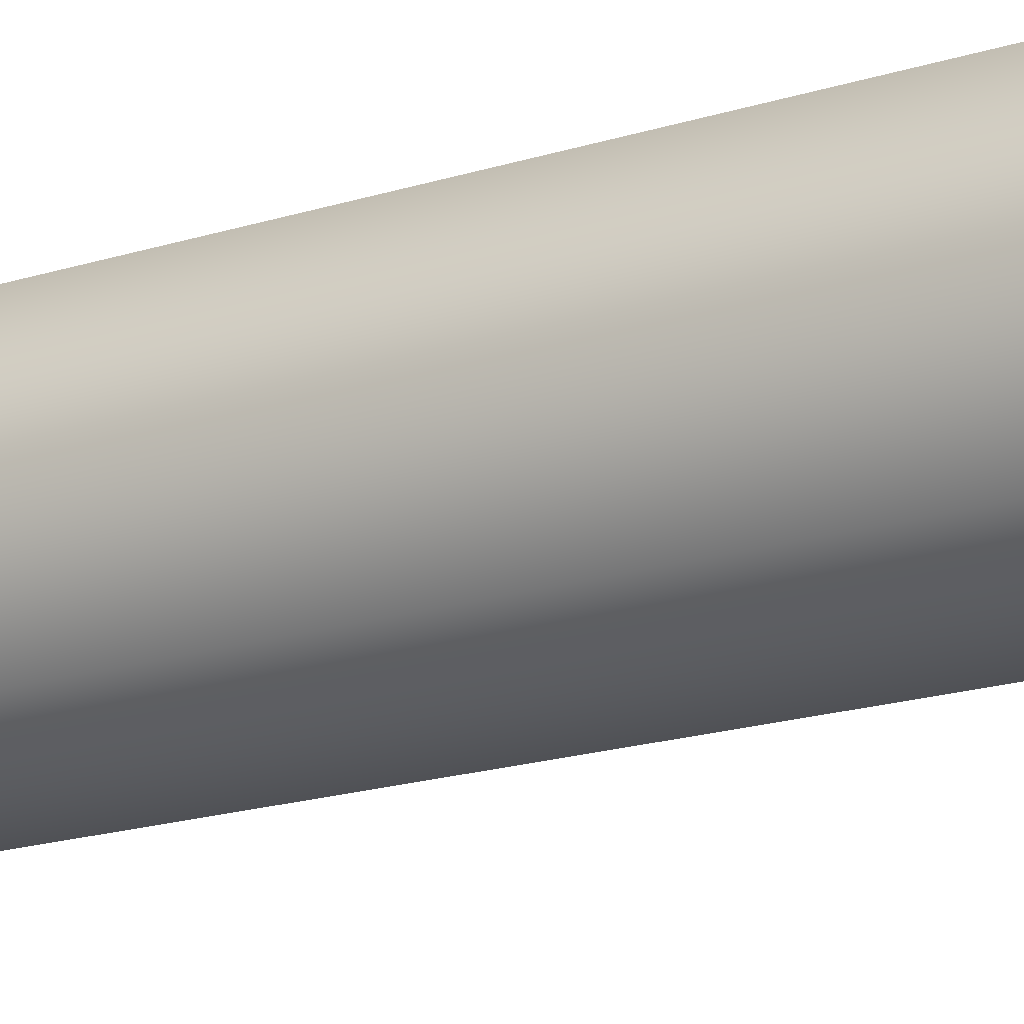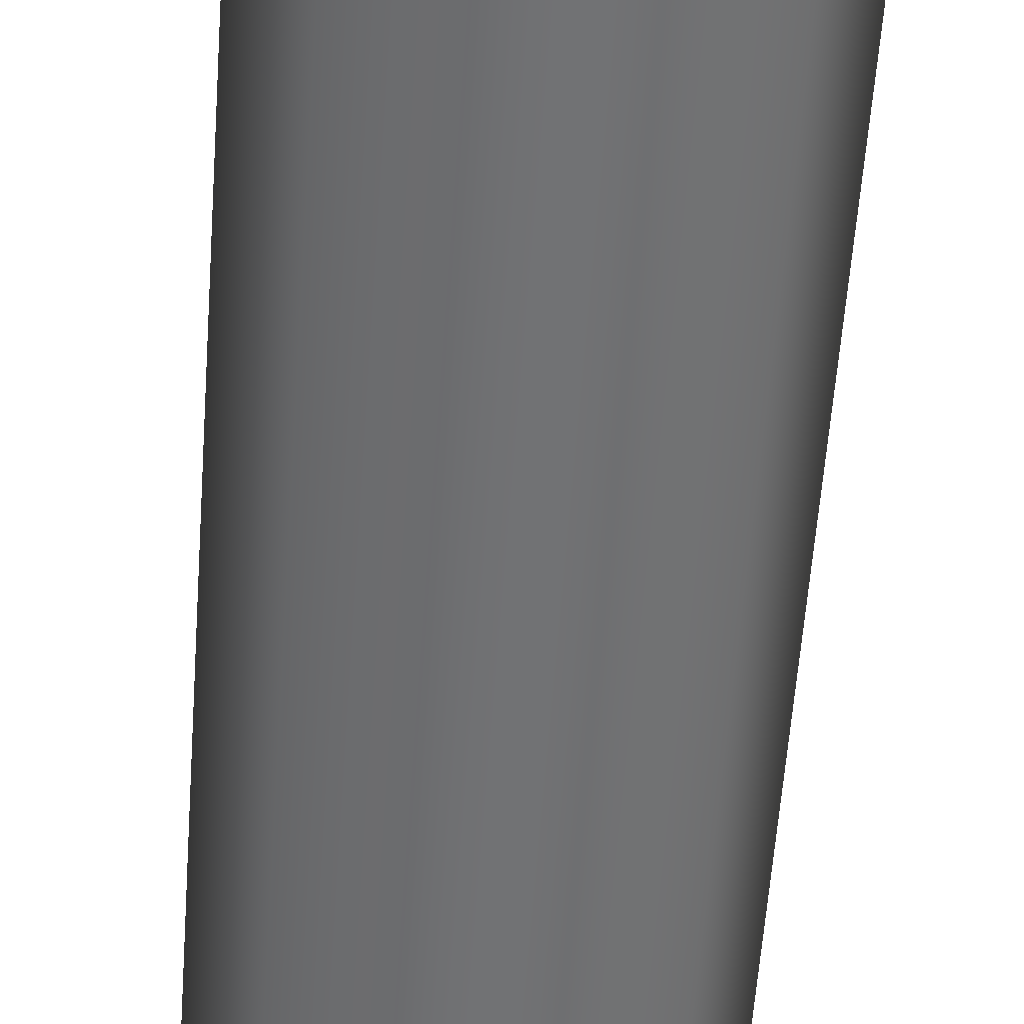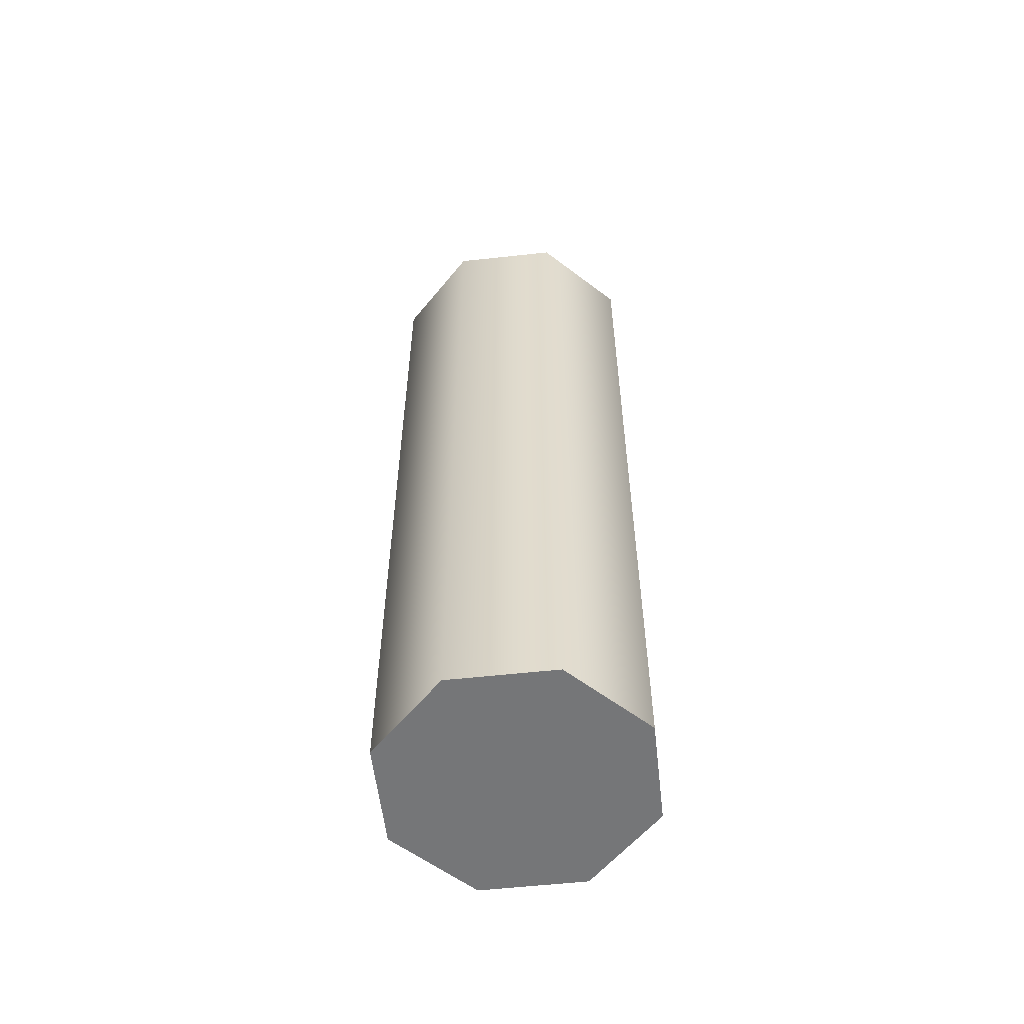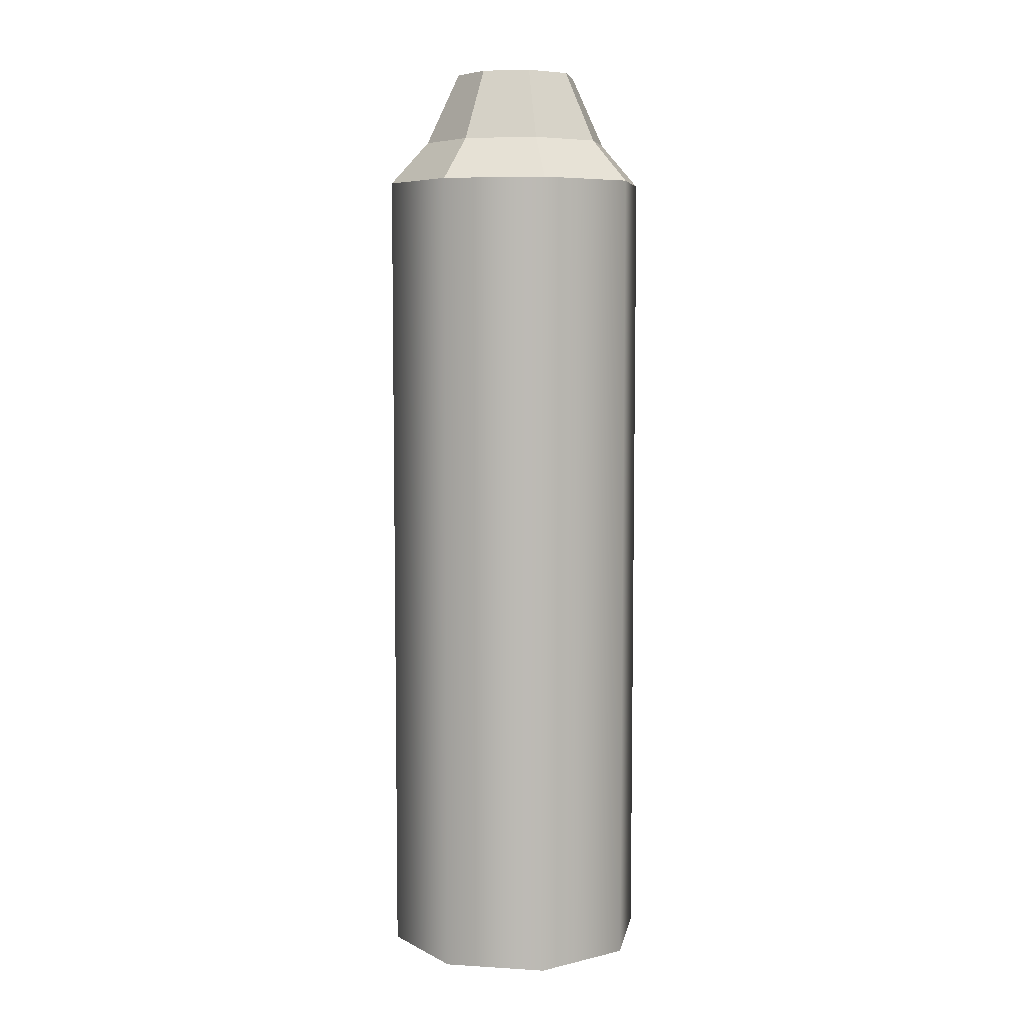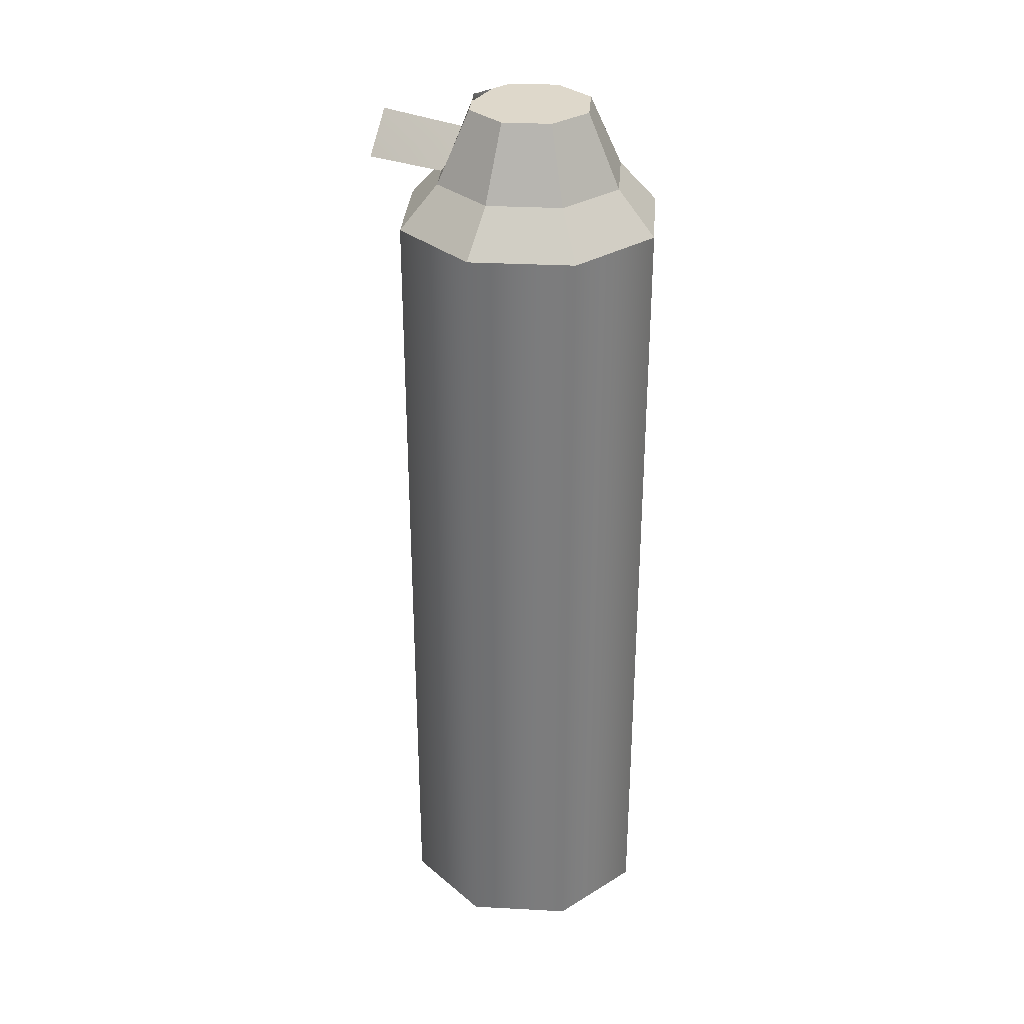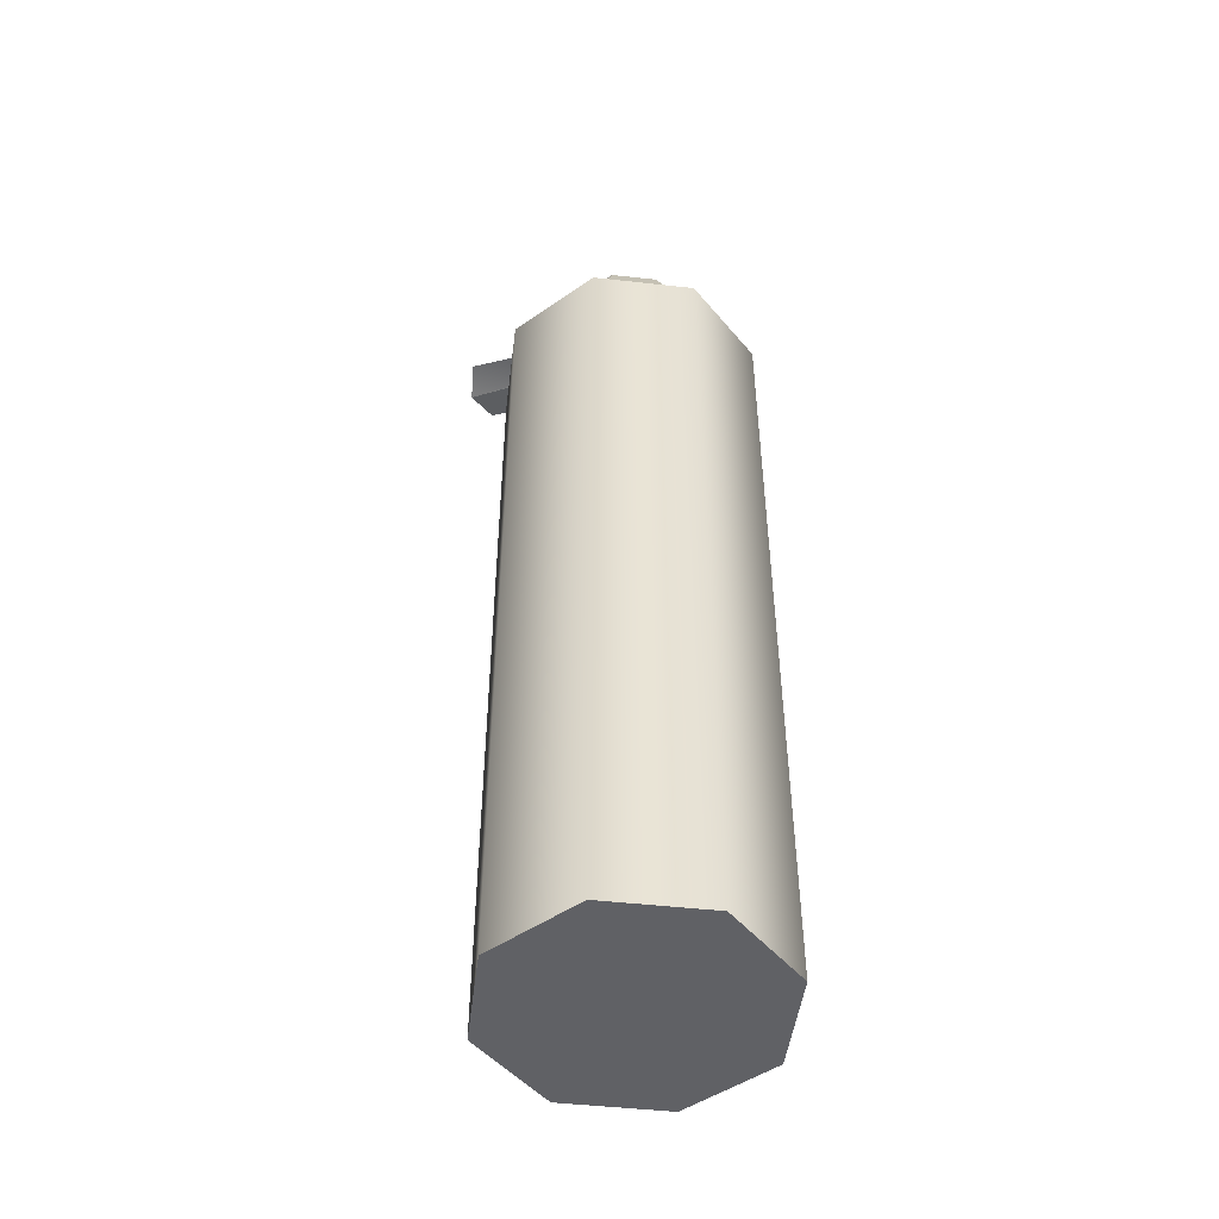
<metadata>
{"format":"obj","ext":"obj","renderer":"f3d","projection":"perspective","resolution":1024,"background":"white","views":[{"elev":-19.9,"azim":119.9,"up":"+Z"},{"elev":-55.5,"azim":-4.0,"up":"+Z"},{"elev":-56.8,"azim":-16.0,"up":"+Y"},{"elev":6.6,"azim":-12.2,"up":"+Y"},{"elev":31.6,"azim":-63.2,"up":"+Y"},{"elev":-48.5,"azim":-74.6,"up":"+Y"}]}
</metadata>
<code>
o SprayCan
g SprayCan
v -0.5065 0.976 12.58
v -0.5065 1.213 12.58
v -0.5338 0.976 12.6
v -0.5338 1.213 12.6
v -0.5451 0.976 12.62
v -0.5451 1.213 12.62
v -0.5338 0.976 12.65
v -0.5338 1.213 12.65
v -0.5065 0.976 12.66
v -0.5065 1.213 12.66
v -0.4791 0.976 12.65
v -0.4791 1.213 12.65
v -0.4678 0.976 12.62
v -0.4678 1.213 12.62
v -0.4791 0.976 12.6
v -0.4791 1.213 12.6
v -0.5065 0.976 12.62
v -0.5191 1.246 12.61
v -0.5064 1.246 12.62
v -0.5243 1.246 12.62
v -0.5191 1.246 12.64
v -0.5064 1.246 12.64
v -0.4938 1.246 12.64
v -0.4886 1.246 12.62
v -0.4938 1.246 12.61
v -0.5259 1.225 12.64
v -0.5339 1.225 12.62
v -0.5065 1.225 12.65
v -0.5259 1.225 12.6
v -0.487 1.225 12.6
v -0.479 1.225 12.62
v -0.487 1.225 12.64
v -0.5064 1.246 12.6
v -0.5128 1.246 12.61
v -0.5001 1.246 12.61
v -0.5065 1.225 12.6
v -0.5162 1.225 12.6
v -0.4967 1.225 12.6
v -0.5225 1.235 12.61
v -0.4904 1.235 12.61
v -0.5065 1.226 12.61
v -0.5007 1.228 12.62
v -0.5065 1.234 12.62
v -0.5122 1.228 12.62
v -0.5064 1.235 12.6
v -0.5162 1.226 12.58
v -0.5065 1.224 12.57
v -0.5065 1.237 12.58
v -0.4967 1.226 12.58
g SprayCan_0
f 1 17 3
f 3 17 5
f 5 17 7
f 7 17 9
f 9 17 11
f 11 17 13
f 13 17 15
f 15 17 1
f 4 2 1
f 1 3 4
f 6 4 3
f 3 5 6
f 8 6 5
f 5 7 8
f 10 8 7
f 7 9 10
f 12 10 9
f 9 11 12
f 14 12 11
f 11 13 14
f 16 14 13
f 13 15 16
f 2 16 15
f 15 1 2
g SprayCan_1
f 20 19 18
f 21 19 20
f 22 19 21
f 23 19 22
f 24 19 23
f 25 19 24
f 29 37 4
f 4 37 2
f 36 2 37
f 36 38 2
f 2 38 16
f 38 30 16
f 20 18 39
f 27 20 39
f 39 29 27
f 31 30 40
f 40 24 31
f 40 25 24
f 27 6 8
f 8 26 27
f 26 8 10
f 10 28 26
f 29 4 6
f 6 27 29
f 31 14 16
f 16 30 31
f 32 12 14
f 14 31 32
f 28 10 12
f 12 32 28
f 20 27 26
f 26 21 20
f 21 26 28
f 28 22 21
f 23 32 31
f 31 24 23
f 22 28 32
f 32 23 22
f 18 19 33
f 33 34 18
f 19 25 35
f 35 33 19
f 42 41 44
f 44 43 42
f 30 38 45
f 45 40 30
f 25 40 45
f 45 35 25
f 35 45 34
f 34 33 35
f 39 18 34
f 34 45 39
f 45 37 29
f 29 39 45
f 47 36 37
f 37 46 47
f 46 37 45
f 45 48 46
f 49 38 36
f 36 47 49
f 48 45 38
f 38 49 48
f 41 47 46
f 46 44 41
f 44 46 48
f 48 43 44
f 42 49 47
f 47 41 42
f 43 48 49
f 49 42 43

</code>
